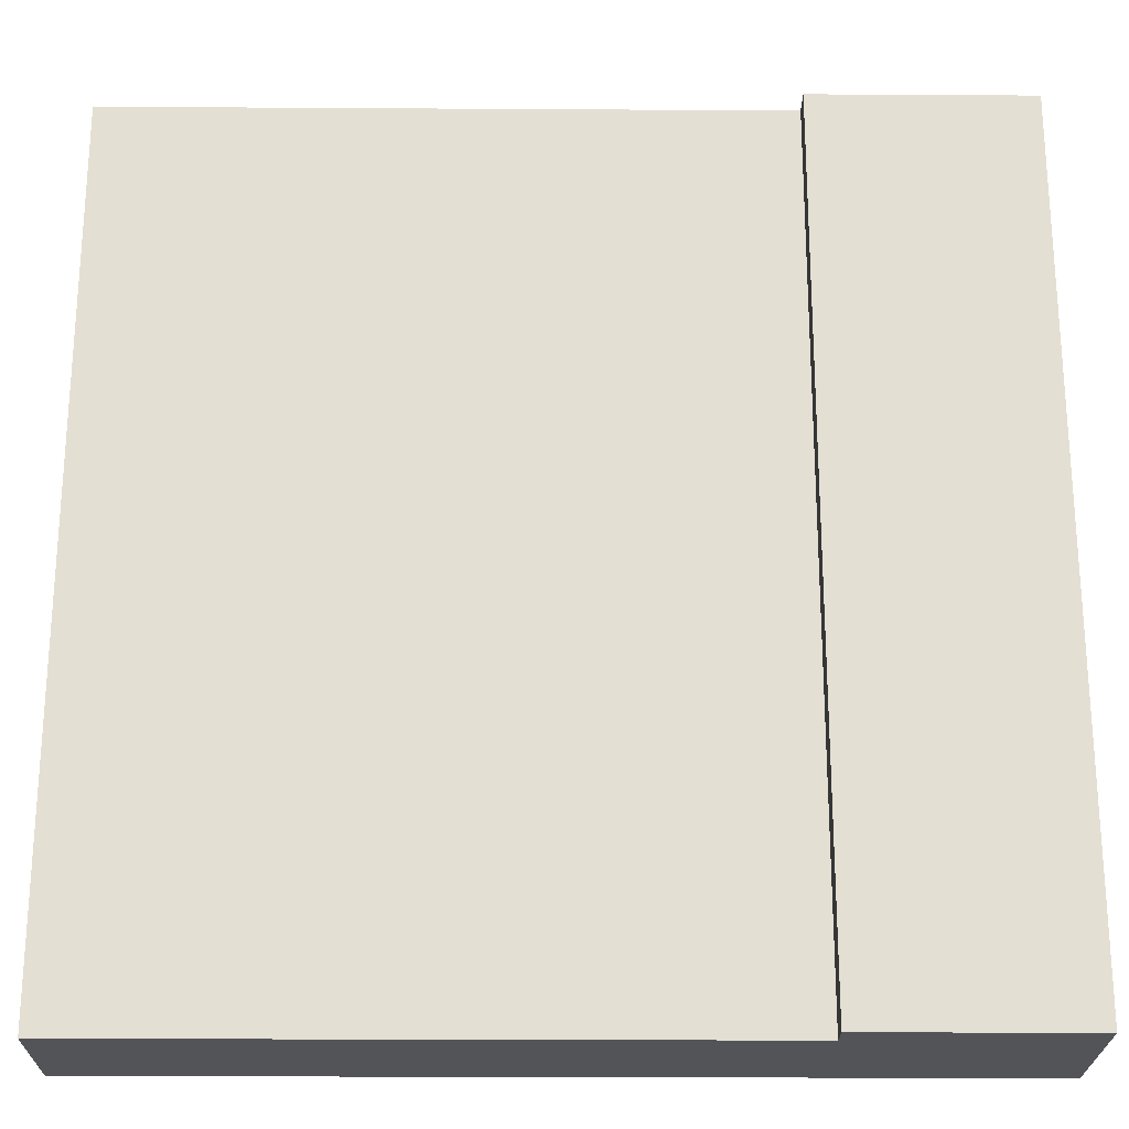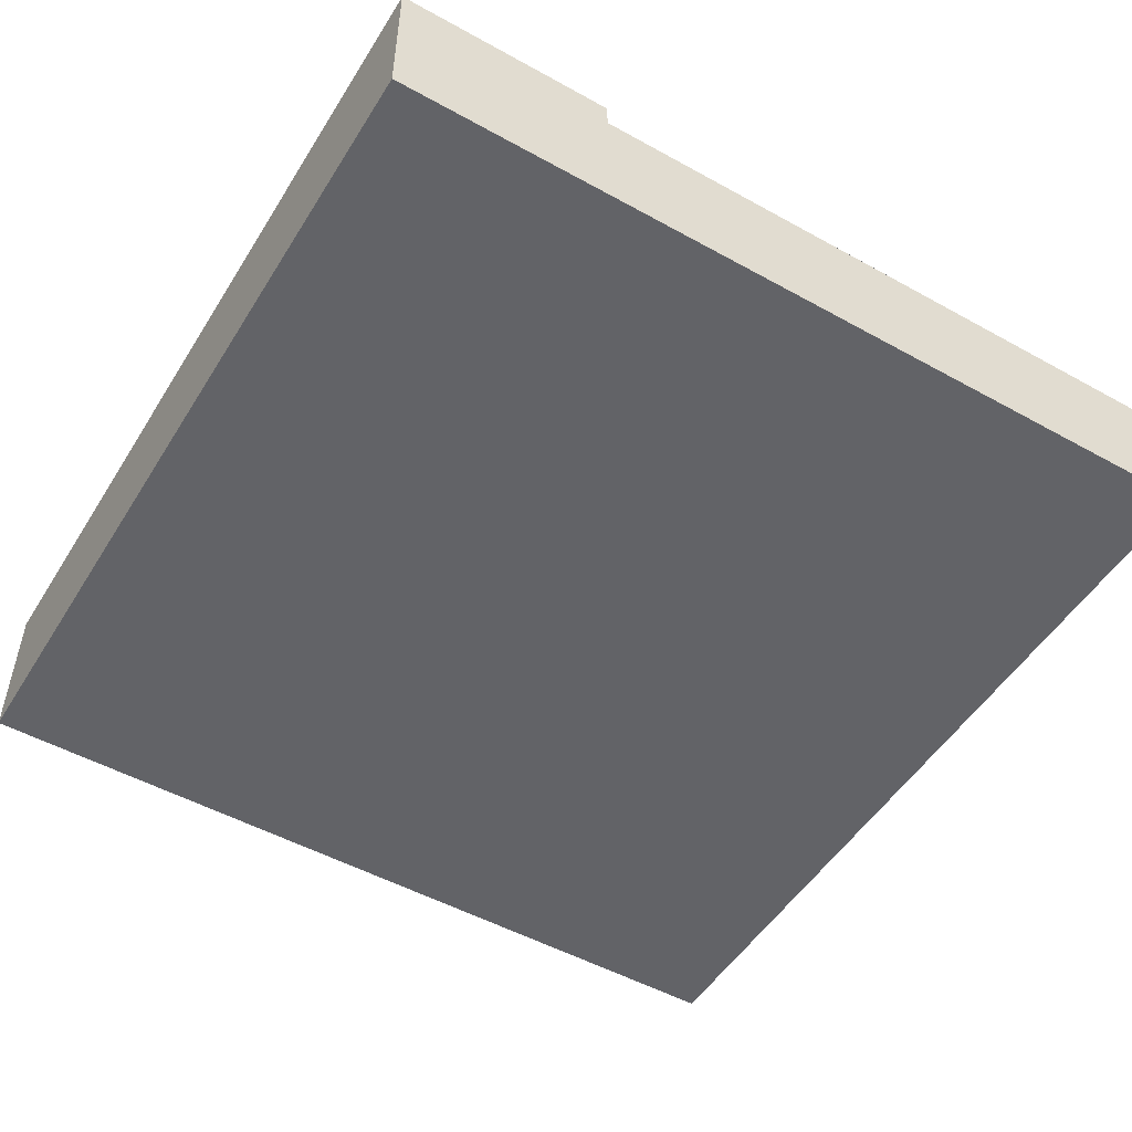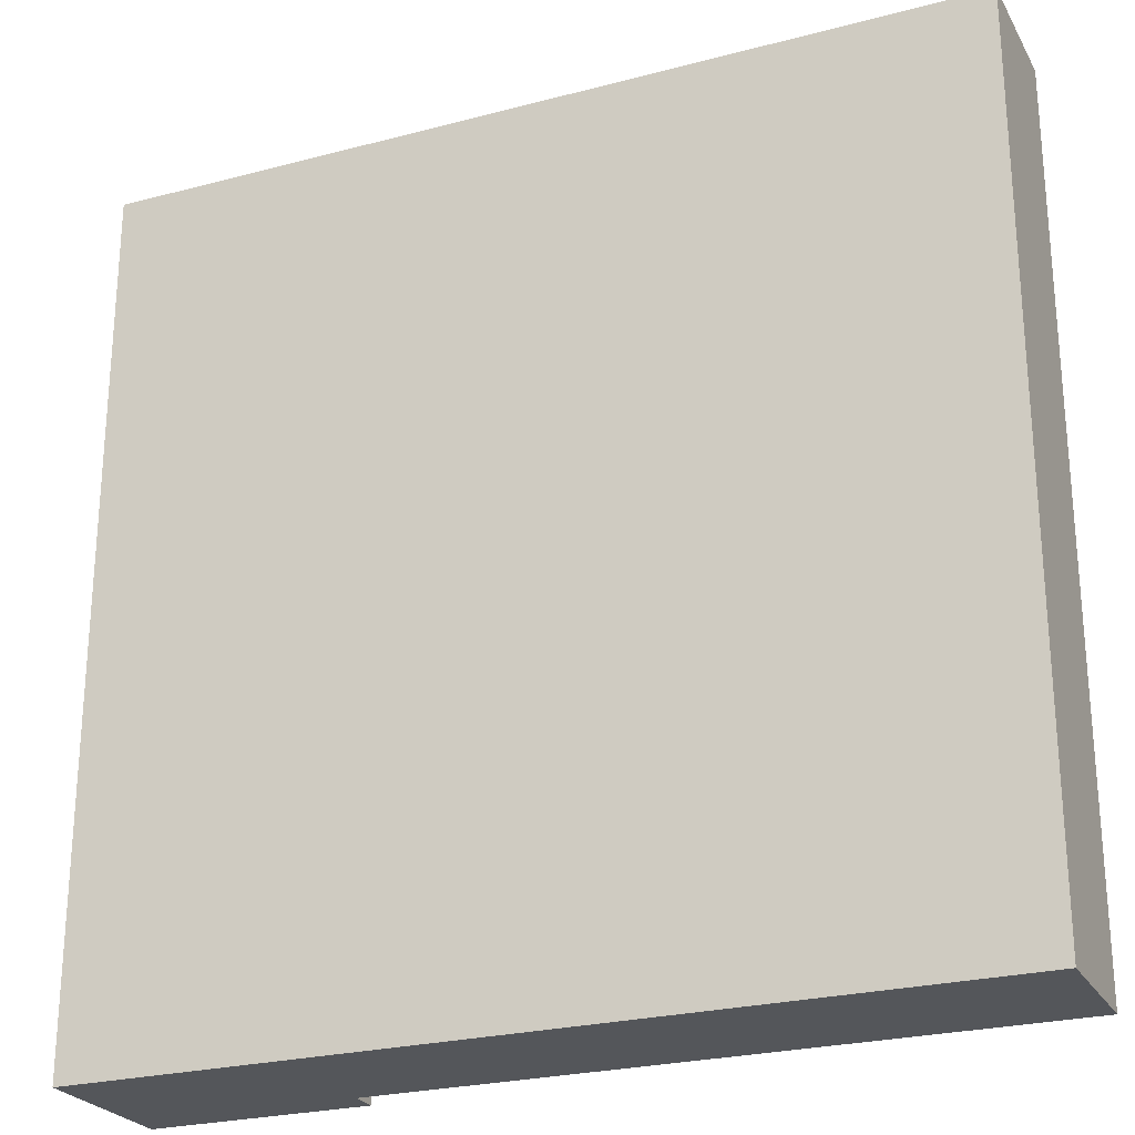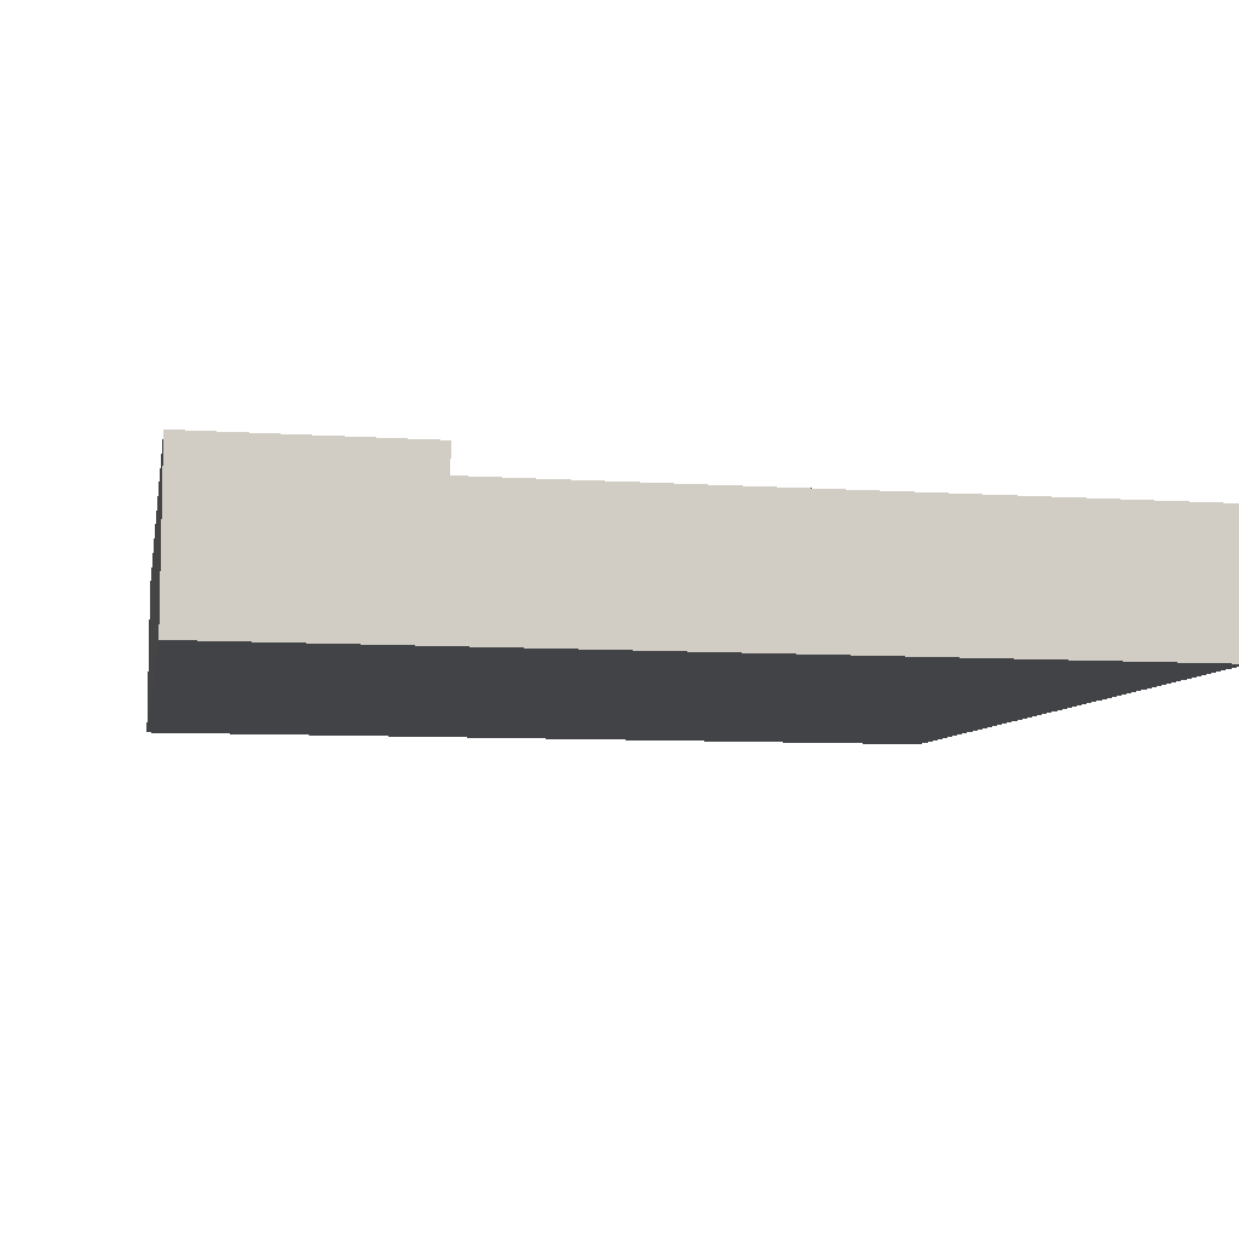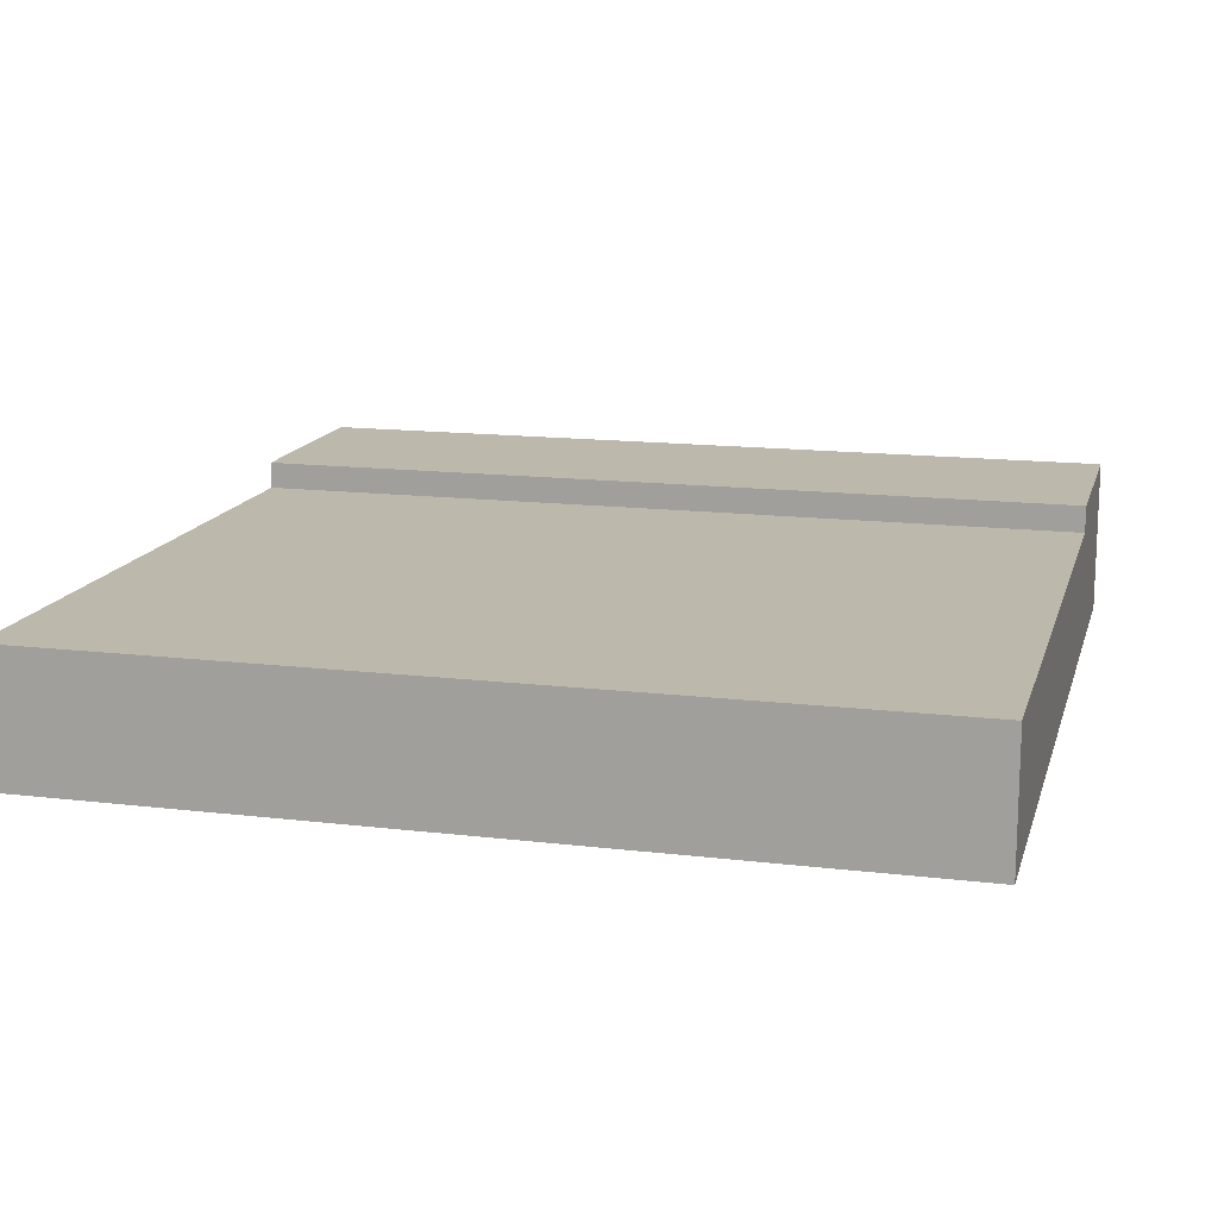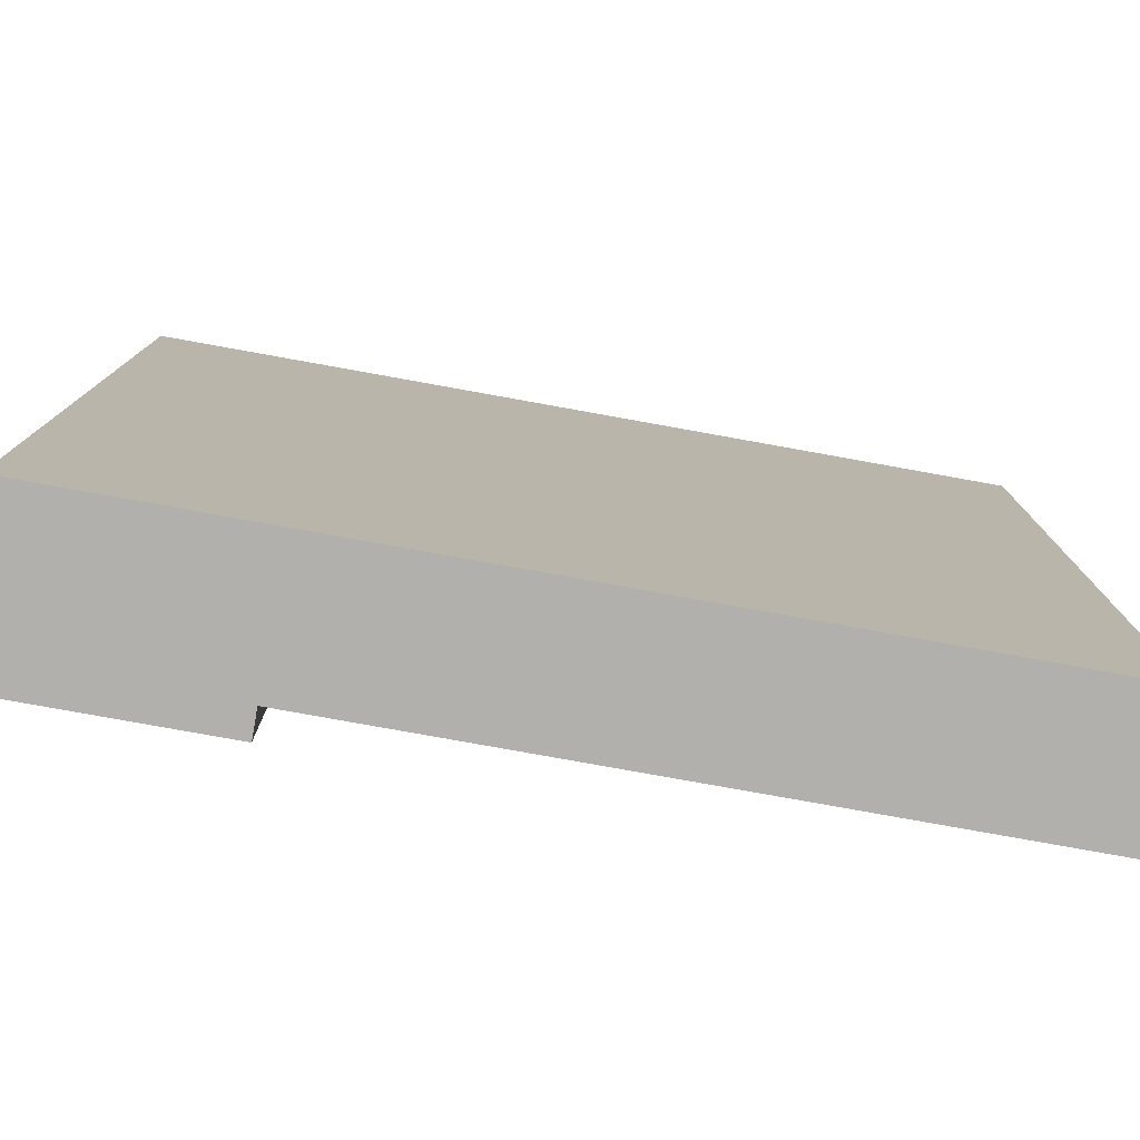
<metadata>
{"format":"obj","ext":"obj","renderer":"f3d","projection":"perspective","resolution":1024,"background":"white","views":[{"elev":-23.4,"azim":179.4,"up":"+Z"},{"elev":-51.0,"azim":-31.1,"up":"+Y"},{"elev":-25.1,"azim":23.2,"up":"+Z"},{"elev":-7.2,"azim":-11.1,"up":"+Y"},{"elev":14.7,"azim":104.6,"up":"+Y"},{"elev":-78.8,"azim":-10.2,"up":"+Z"}]}
</metadata>
<code>
o Mesh1_Group1_Model.145
v 0 0.55 0
v 0.75 0.55 0
v 0.75 0.55 -3
v 0 0.55 -3
v 0 0 -0
v 0.75 0 -0
v 0.75 0.455 0
v 3 0 -3
v 3 0 0
v 1.875 0 -0
v 0 0 -3
v 0.75 0 -3
v 1.875 0 -3
v 3 0.455 -3
v 3 0.455 0
v 1.875 0.455 -3
v 1.875 0.455 0
v 0.75 0.455 -3
f 1 2 3 4
f 5 6 7 2 1
f 8 9 10 6 5 11 12 13
f 3 2 7 18
f 18 12 11 4 3
f 11 5 1 4
f 18 16 13 12
f 7 17 16 18
f 6 10 17 7
f 14 15 9 8
f 14 16 17 15
f 8 13 16 14
f 15 17 10 9

</code>
